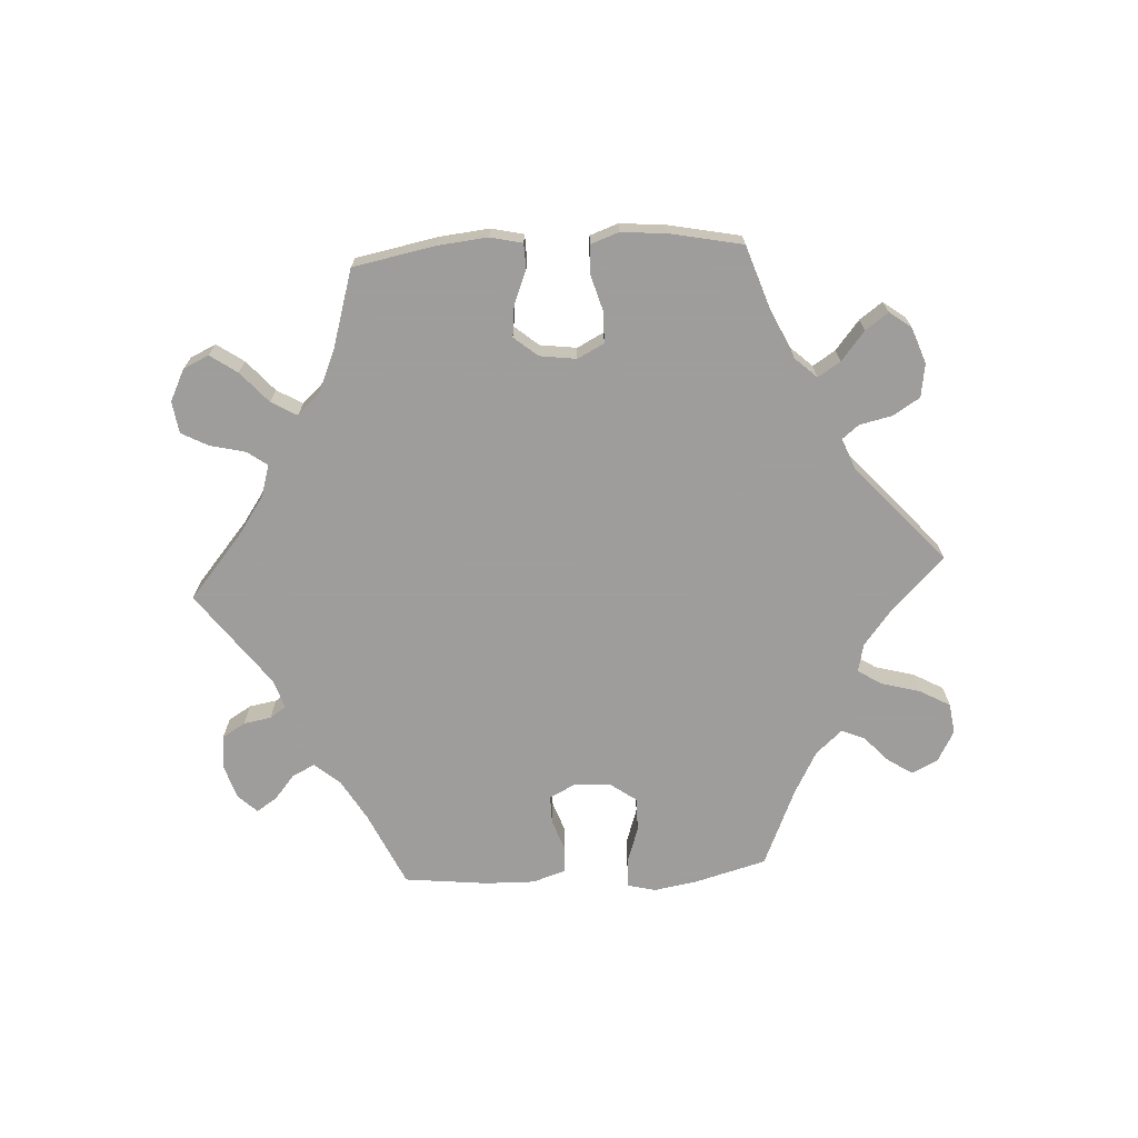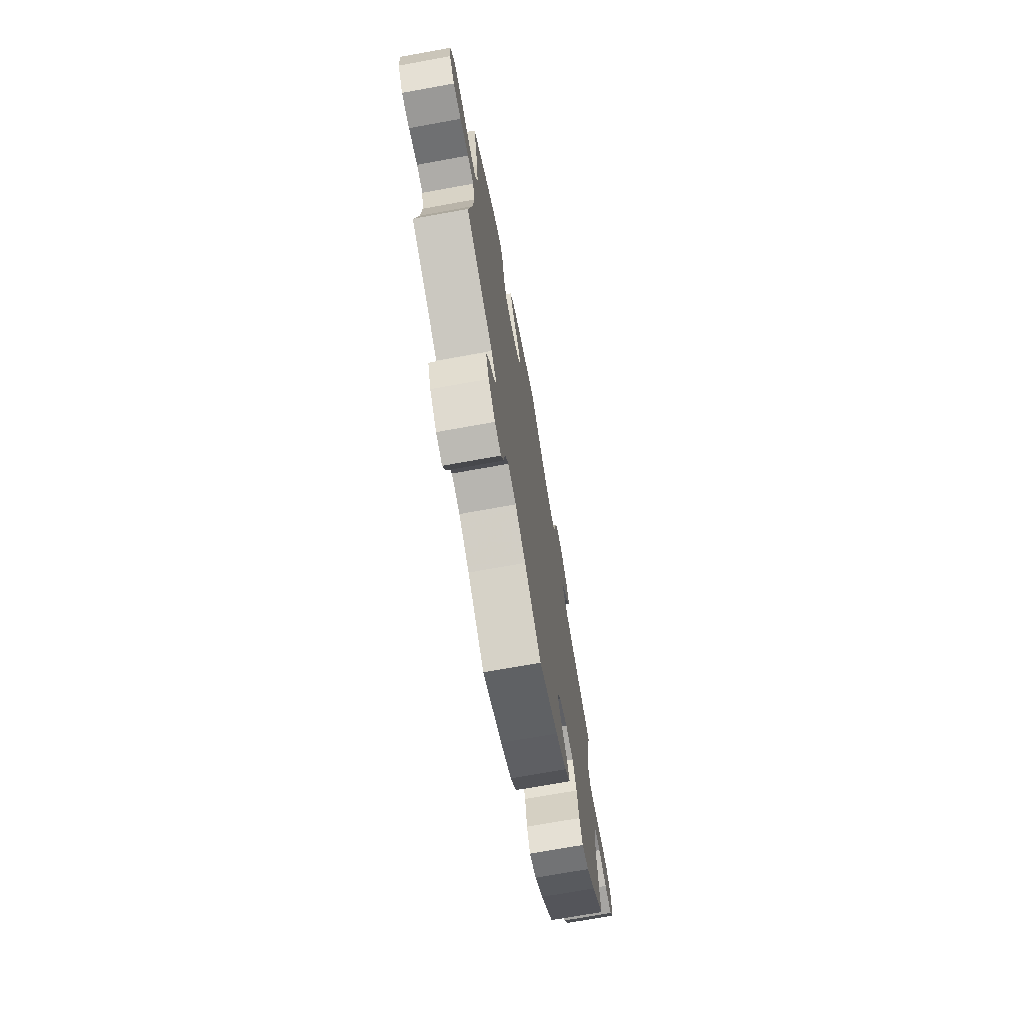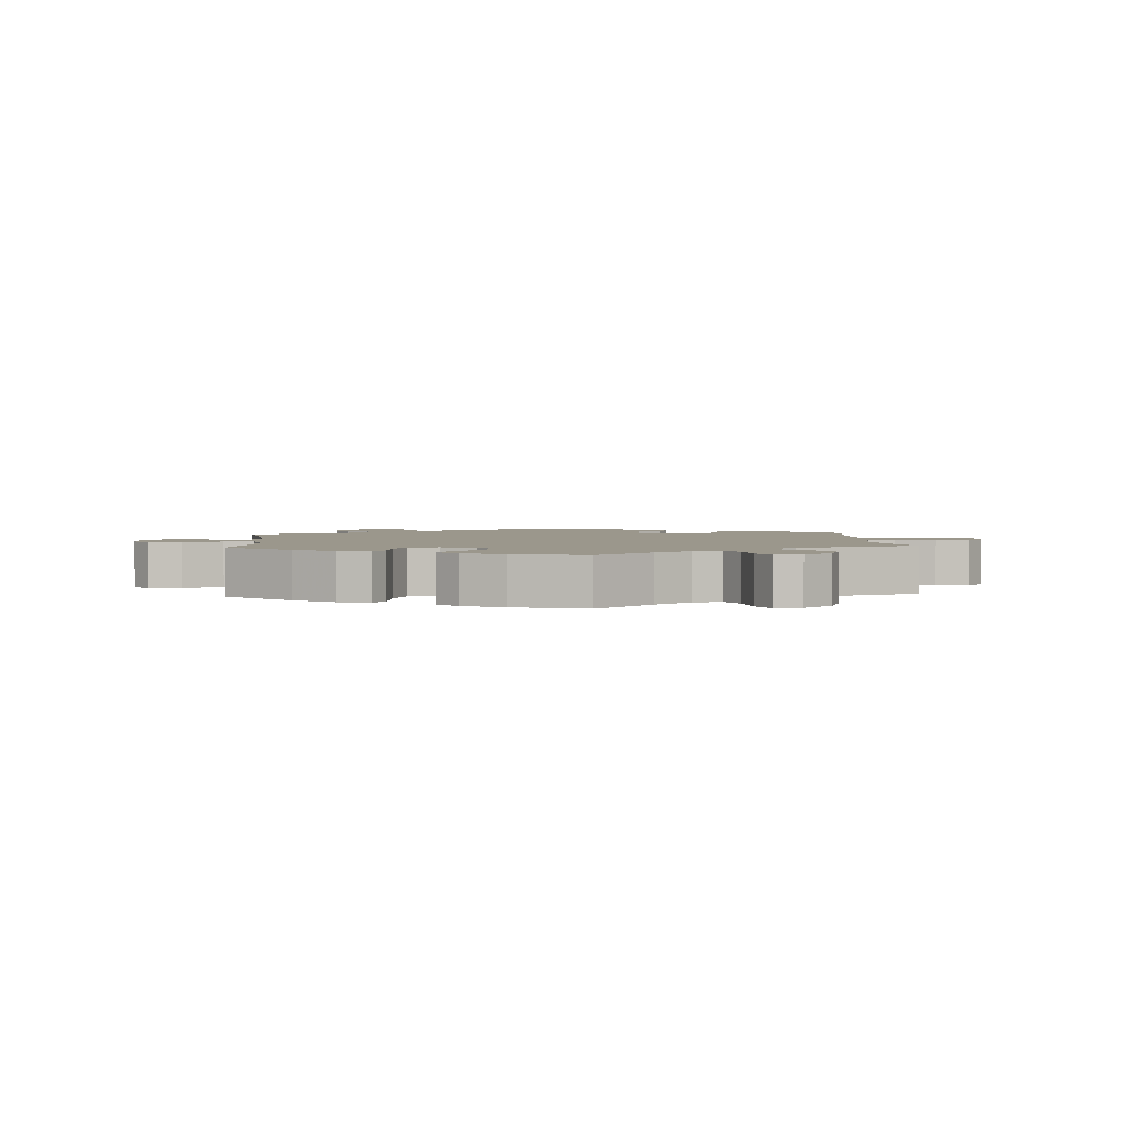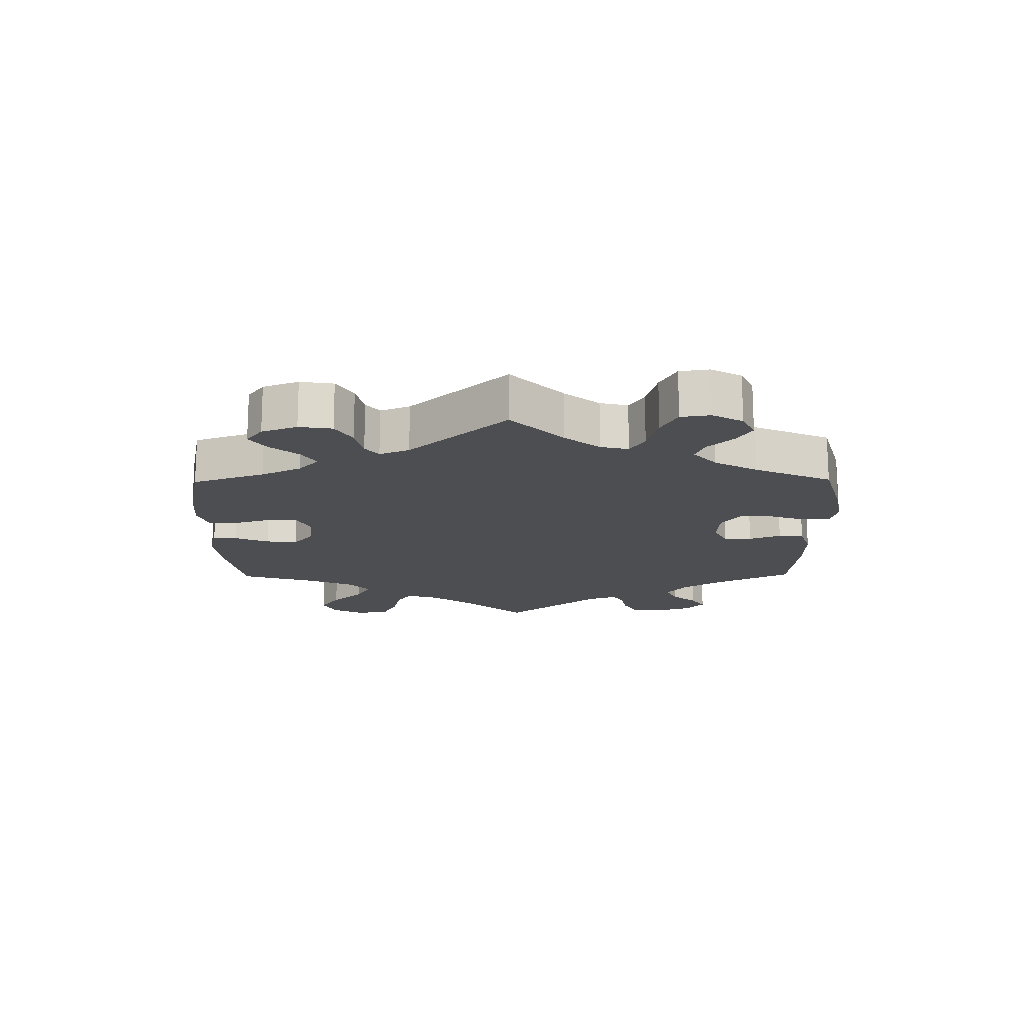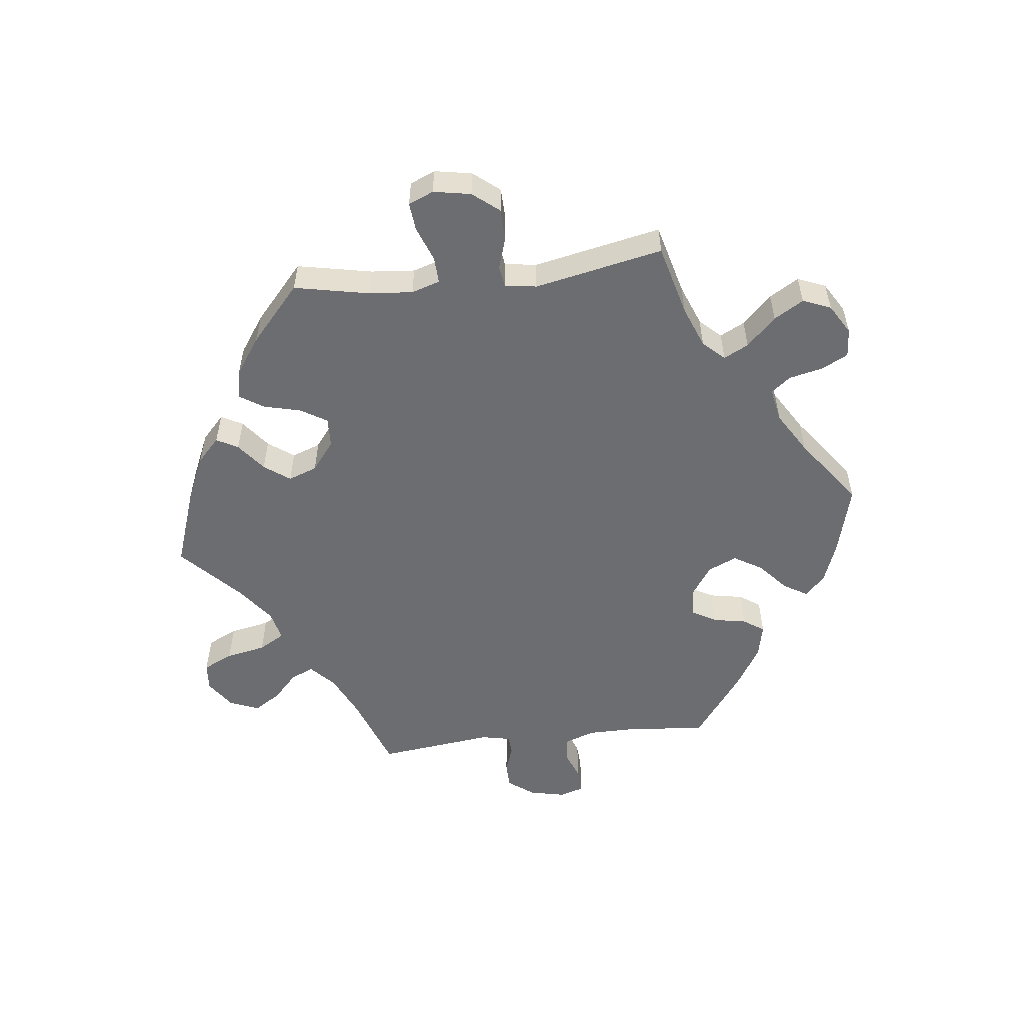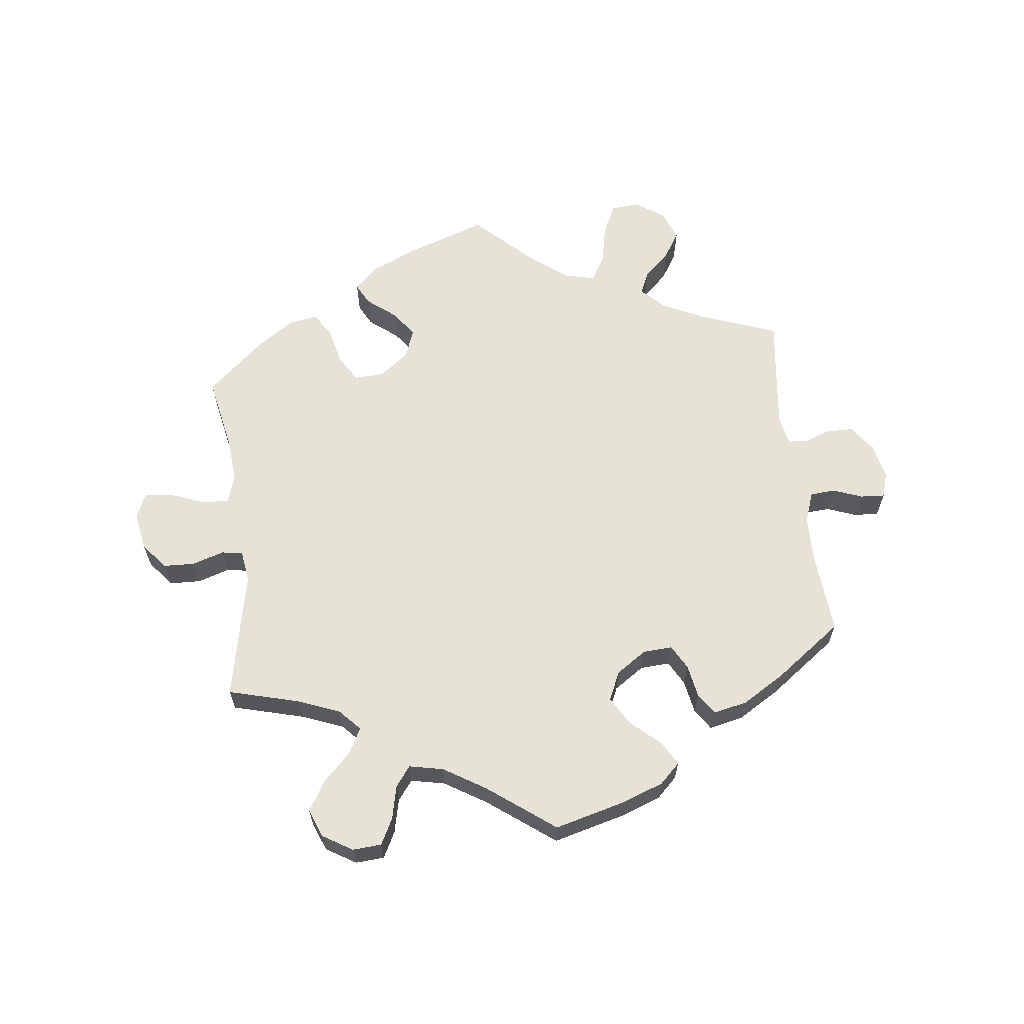
<metadata>
{"format":"obj","ext":"obj","renderer":"f3d","projection":"perspective","resolution":1024,"background":"white","views":[{"elev":-70.7,"azim":-26.8,"up":"+Y"},{"elev":-71.2,"azim":-79.7,"up":"+Z"},{"elev":2.6,"azim":-4.2,"up":"+Y"},{"elev":-16.8,"azim":60.7,"up":"+Y"},{"elev":-54.0,"azim":36.5,"up":"+Y"},{"elev":63.3,"azim":113.3,"up":"+Y"}]}
</metadata>
<code>
v 0.419 0.07 -0.371
v 0.367 0.07 -0.414
v 0.325 0.07 -0.426
v 0.304 0.07 -0.389
v 0.292 0.07 -0.33
v 0.267 0.07 -0.285
v 0.218 0.07 -0.28
v 0.167 0.07 -0.305
v 0.142 0.07 -0.343
v 0.164 0.07 -0.38
v 0.204 0.07 -0.414
v 0.221 0.07 -0.449
v 0.185 0.07 -0.489
v 0.118 0.07 -0.526
v 0 0.07 -0.578
v -0.103 0.07 -0.506
v -0.167 0.07 -0.47
v -0.217 0.07 -0.461
v -0.239 0.07 -0.493
v -0.247 0.07 -0.541
v -0.264 0.07 -0.575
v -0.303 0.07 -0.566
v -0.345 0.07 -0.528
v -0.365 0.07 -0.482
v -0.345 0.07 -0.446
v -0.312 0.07 -0.418
v -0.299 0.07 -0.391
v -0.334 0.07 -0.36
v -0.501 0.07 -0.289
v -0.479 0.07 -0.165
v -0.473 0.07 -0.091
v -0.485 0.07 -0.042
v -0.523 0.07 -0.038
v -0.576 0.07 -0.054
v -0.624 0.07 -0.056
v -0.655 0.07 -0.017
v -0.659 0.07 0.037
v -0.634 0.07 0.073
v -0.583 0.07 0.069
v -0.523 0.07 0.049
v -0.477 0.07 0.049
v -0.463 0.07 0.095
v -0.472 0.07 0.167
v -0.501 0.07 0.288
v -0.402 0.07 0.374
v -0.34 0.07 0.419
v -0.291 0.07 0.434
v -0.271 0.07 0.402
v -0.263 0.07 0.346
v -0.243 0.07 0.301
v -0.196 0.07 0.293
v -0.143 0.07 0.315
v -0.118 0.07 0.354
v -0.141 0.07 0.396
v -0.184 0.07 0.437
v -0.204 0.07 0.476
v -0.174 0.07 0.511
v -0.111 0.07 0.541
v -0.001 0.07 0.578
v 0.088 0.07 0.5
v 0.144 0.07 0.461
v 0.189 0.07 0.451
v 0.208 0.07 0.488
v 0.217 0.07 0.545
v 0.235 0.07 0.585
v 0.277 0.07 0.58
v 0.322 0.07 0.542
v 0.341 0.07 0.493
v 0.318 0.07 0.45
v 0.28 0.07 0.415
v 0.268 0.07 0.384
v 0.307 0.07 0.353
v 0.5 0.07 0.289
v 0.47 0.07 0.178
v 0.46 0.07 0.11
v 0.473 0.07 0.067
v 0.516 0.07 0.065
v 0.577 0.07 0.081
v 0.63 0.07 0.082
v 0.659 0.07 0.045
v 0.66 0.07 -0.009
v 0.635 0.07 -0.046
v 0.59 0.07 -0.044
v 0.538 0.07 -0.028
v 0.5 0.07 -0.033
v 0.483 0.07 -0.084
v 0.485 0.07 -0.16
v 0.5 0.07 -0.289
v 0.419 0 -0.371
v 0.367 0 -0.414
v 0.325 0 -0.426
v 0.304 0 -0.389
v 0.292 0 -0.33
v 0.267 0 -0.285
v 0.218 0 -0.28
v 0.167 0 -0.305
v 0.142 0 -0.343
v 0.164 0 -0.38
v 0.204 0 -0.414
v 0.221 0 -0.449
v 0.185 0 -0.489
v 0.118 0 -0.526
v 0 0 -0.578
v -0.103 0 -0.506
v -0.167 0 -0.47
v -0.217 0 -0.461
v -0.239 0 -0.493
v -0.247 0 -0.541
v -0.264 0 -0.575
v -0.303 0 -0.566
v -0.345 0 -0.528
v -0.365 0 -0.482
v -0.345 0 -0.446
v -0.312 0 -0.418
v -0.299 0 -0.391
v -0.334 0 -0.36
v -0.501 0 -0.289
v -0.479 0 -0.165
v -0.473 0 -0.091
v -0.485 0 -0.042
v -0.523 0 -0.038
v -0.576 0 -0.054
v -0.624 0 -0.056
v -0.655 0 -0.017
v -0.659 0 0.037
v -0.634 0 0.073
v -0.583 0 0.069
v -0.523 0 0.049
v -0.477 0 0.049
v -0.463 0 0.095
v -0.472 0 0.167
v -0.501 0 0.288
v -0.402 0 0.374
v -0.34 0 0.419
v -0.291 0 0.434
v -0.271 0 0.402
v -0.263 0 0.346
v -0.243 0 0.301
v -0.196 0 0.293
v -0.143 0 0.315
v -0.118 0 0.354
v -0.141 0 0.396
v -0.184 0 0.437
v -0.204 0 0.476
v -0.174 0 0.511
v -0.111 0 0.541
v -0.001 0 0.578
v 0.088 0 0.5
v 0.144 0 0.461
v 0.189 0 0.451
v 0.208 0 0.488
v 0.217 0 0.545
v 0.235 0 0.585
v 0.277 0 0.58
v 0.322 0 0.542
v 0.341 0 0.493
v 0.318 0 0.45
v 0.28 0 0.415
v 0.268 0 0.384
v 0.307 0 0.353
v 0.5 0 0.289
v 0.47 0 0.178
v 0.46 0 0.11
v 0.473 0 0.067
v 0.516 0 0.065
v 0.577 0 0.081
v 0.63 0 0.082
v 0.659 0 0.045
v 0.66 0 -0.009
v 0.635 0 -0.046
v 0.59 0 -0.044
v 0.538 0 -0.028
v 0.5 0 -0.033
v 0.483 0 -0.084
v 0.485 0 -0.16
v 0.5 0 -0.289
f 87 88 1 2
f 86 87 2 3
f 85 86 3 4
f 81 82 83 84
f 81 84 85
f 80 81 85
f 77 78 79 80
f 76 77 80 85
f 75 76 85 4
f 72 73 74
f 71 72 74 75
f 67 68 69 70
f 67 70 71
f 66 67 71
f 63 64 65 66
f 62 63 66 71
f 61 62 71 75
f 57 58 59 60
f 54 55 56 57
f 53 54 57 60
f 52 53 60 61
f 46 47 48 49
f 46 49 50
f 43 44 45 46
f 42 43 46 50
f 41 42 50 51
f 37 38 39 40
f 37 40 41
f 36 37 41
f 33 34 35 36
f 32 33 36 41
f 31 32 41 51
f 28 29 30
f 27 28 30 31
f 23 24 25 26
f 23 26 27
f 22 23 27
f 19 20 21 22
f 18 19 22 27
f 17 18 27 31
f 13 14 15 16
f 10 11 12 13
f 9 10 13 16
f 8 9 16 17
f 61 75 4 5
f 17 31 51 52
f 8 17 52 61
f 7 8 61
f 6 7 61
f 5 6 61
f 90 89 176 175
f 91 90 175 174
f 92 91 174 173
f 172 171 170 169
f 173 172 169
f 173 169 168
f 168 167 166 165
f 173 168 165 164
f 92 173 164 163
f 162 161 160
f 163 162 160 159
f 158 157 156 155
f 159 158 155
f 159 155 154
f 154 153 152 151
f 159 154 151 150
f 163 159 150 149
f 148 147 146 145
f 145 144 143 142
f 148 145 142 141
f 149 148 141 140
f 137 136 135 134
f 138 137 134
f 134 133 132 131
f 138 134 131 130
f 139 138 130 129
f 128 127 126 125
f 129 128 125
f 129 125 124
f 124 123 122 121
f 129 124 121 120
f 139 129 120 119
f 118 117 116
f 119 118 116 115
f 114 113 112 111
f 115 114 111
f 115 111 110
f 110 109 108 107
f 115 110 107 106
f 119 115 106 105
f 104 103 102 101
f 101 100 99 98
f 104 101 98 97
f 105 104 97 96
f 93 92 163 149
f 140 139 119 105
f 149 140 105 96
f 149 96 95
f 149 95 94
f 149 94 93
f 1 89 90 2
f 2 90 91 3
f 3 91 92 4
f 4 92 93 5
f 5 93 94 6
f 6 94 95 7
f 7 95 96 8
f 8 96 97 9
f 9 97 98 10
f 10 98 99 11
f 11 99 100 12
f 12 100 101 13
f 13 101 102 14
f 14 102 103 15
f 15 103 104 16
f 16 104 105 17
f 17 105 106 18
f 18 106 107 19
f 19 107 108 20
f 20 108 109 21
f 21 109 110 22
f 22 110 111 23
f 23 111 112 24
f 24 112 113 25
f 25 113 114 26
f 26 114 115 27
f 27 115 116 28
f 28 116 117 29
f 29 117 118 30
f 30 118 119 31
f 31 119 120 32
f 32 120 121 33
f 33 121 122 34
f 34 122 123 35
f 35 123 124 36
f 36 124 125 37
f 37 125 126 38
f 38 126 127 39
f 39 127 128 40
f 40 128 129 41
f 41 129 130 42
f 42 130 131 43
f 43 131 132 44
f 44 132 133 45
f 45 133 134 46
f 46 134 135 47
f 47 135 136 48
f 48 136 137 49
f 49 137 138 50
f 50 138 139 51
f 51 139 140 52
f 52 140 141 53
f 53 141 142 54
f 54 142 143 55
f 55 143 144 56
f 56 144 145 57
f 57 145 146 58
f 58 146 147 59
f 59 147 148 60
f 60 148 149 61
f 61 149 150 62
f 62 150 151 63
f 63 151 152 64
f 64 152 153 65
f 65 153 154 66
f 66 154 155 67
f 67 155 156 68
f 68 156 157 69
f 69 157 158 70
f 70 158 159 71
f 71 159 160 72
f 72 160 161 73
f 73 161 162 74
f 74 162 163 75
f 75 163 164 76
f 76 164 165 77
f 77 165 166 78
f 78 166 167 79
f 79 167 168 80
f 80 168 169 81
f 81 169 170 82
f 82 170 171 83
f 83 171 172 84
f 84 172 173 85
f 85 173 174 86
f 86 174 175 87
f 87 175 176 88
f 88 176 89 1

</code>
